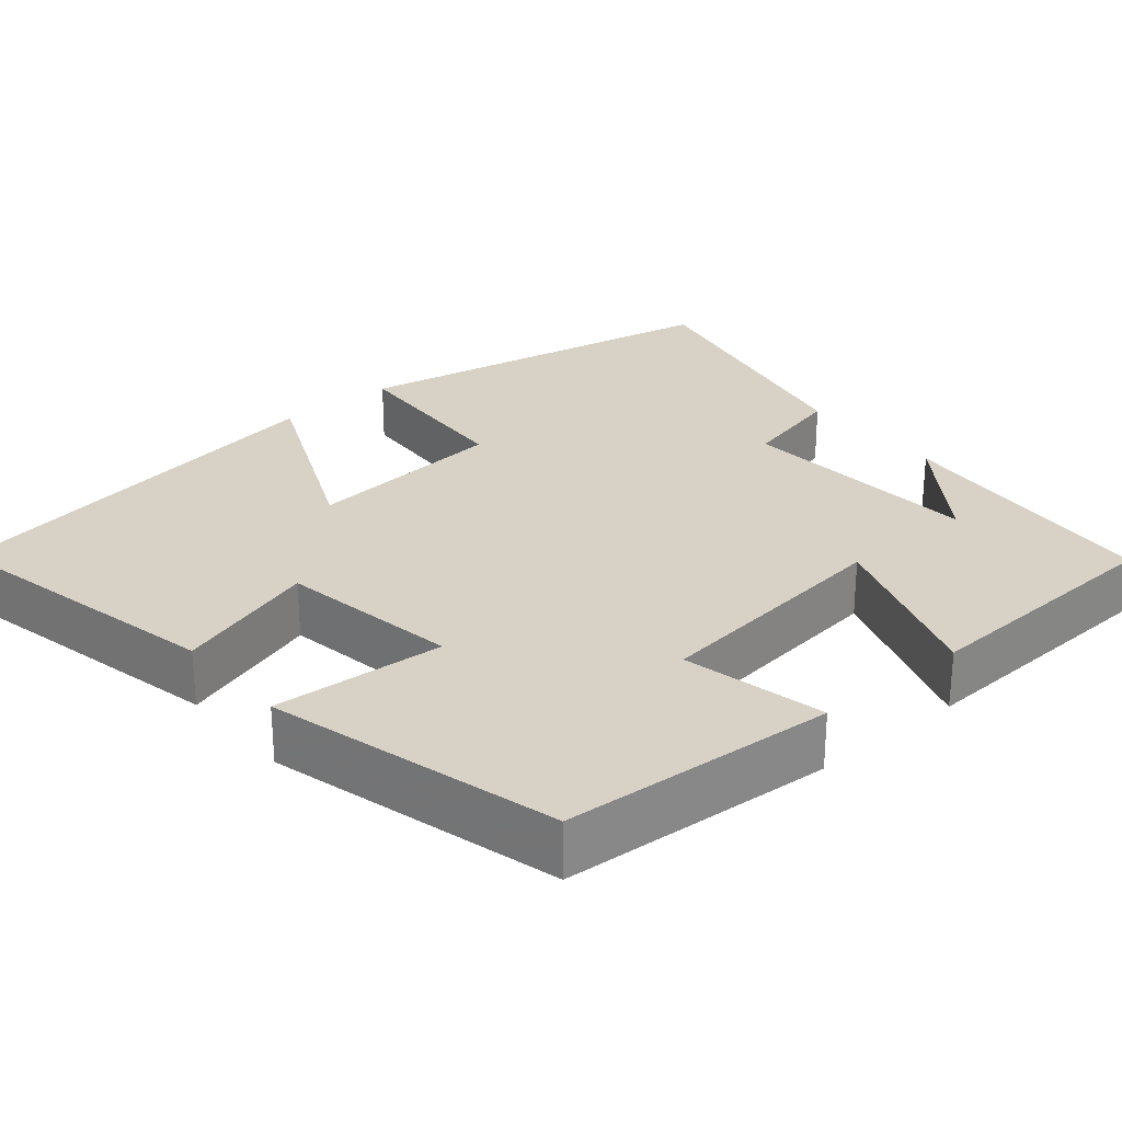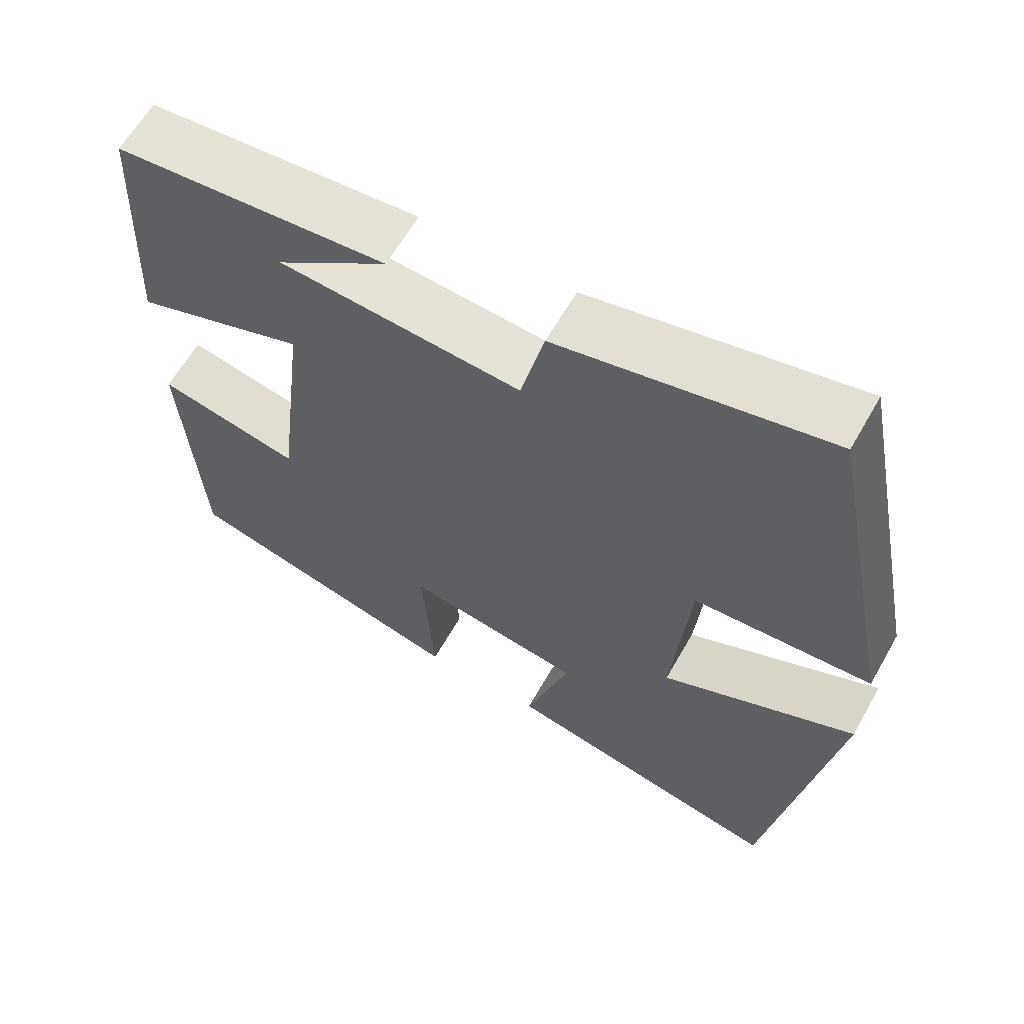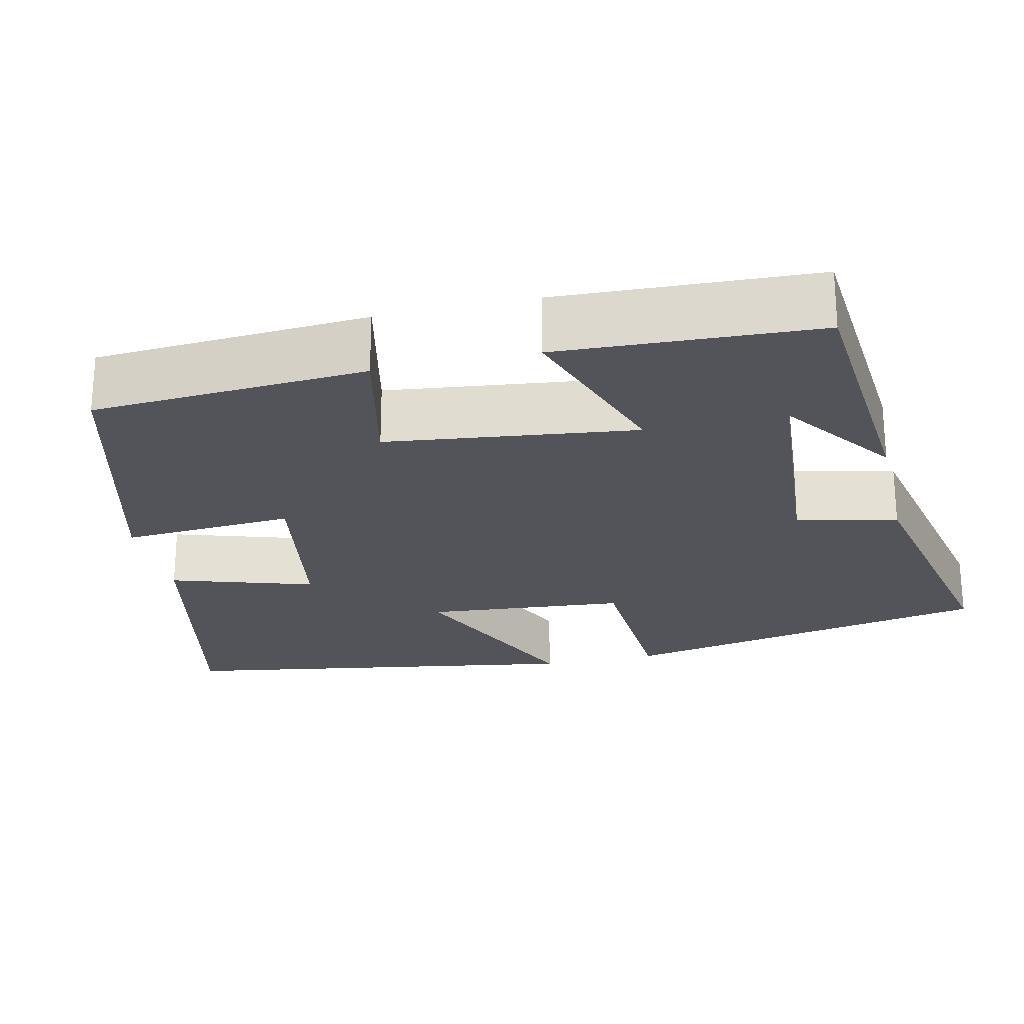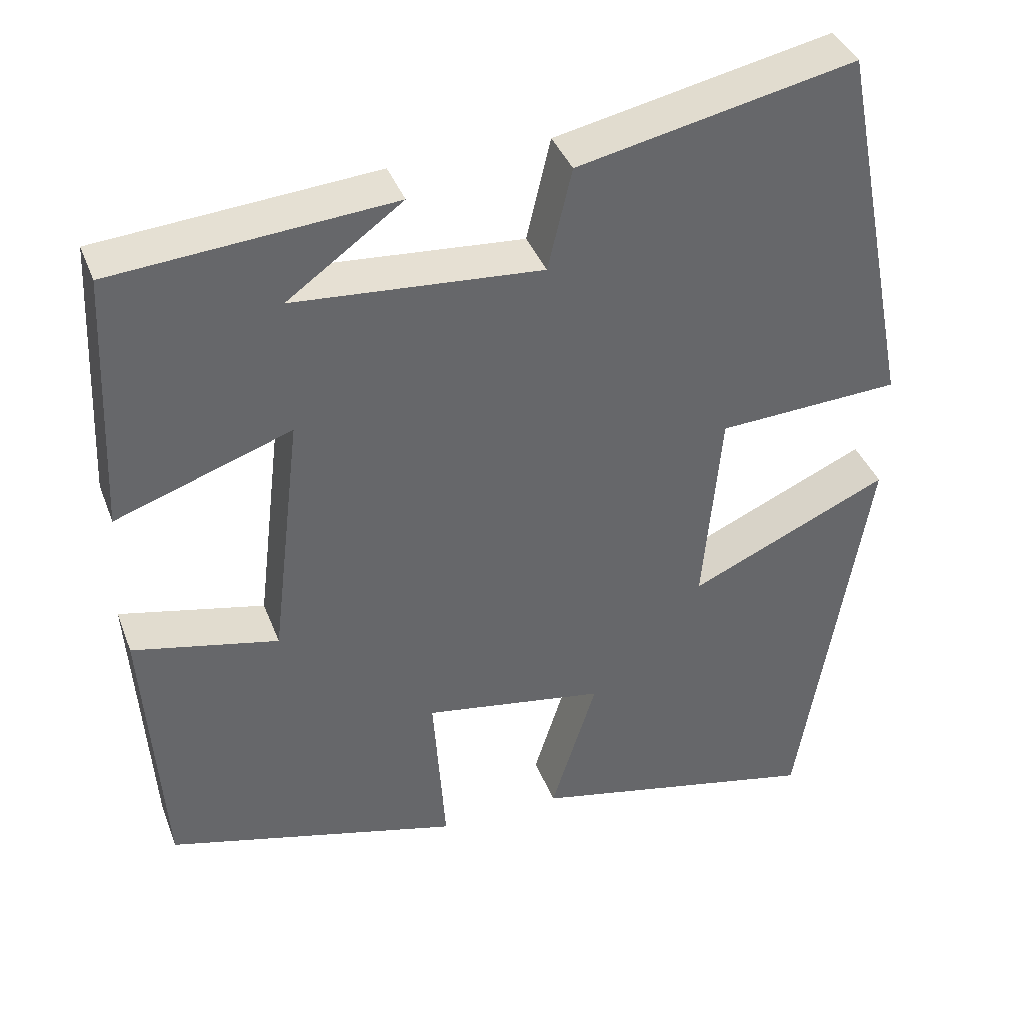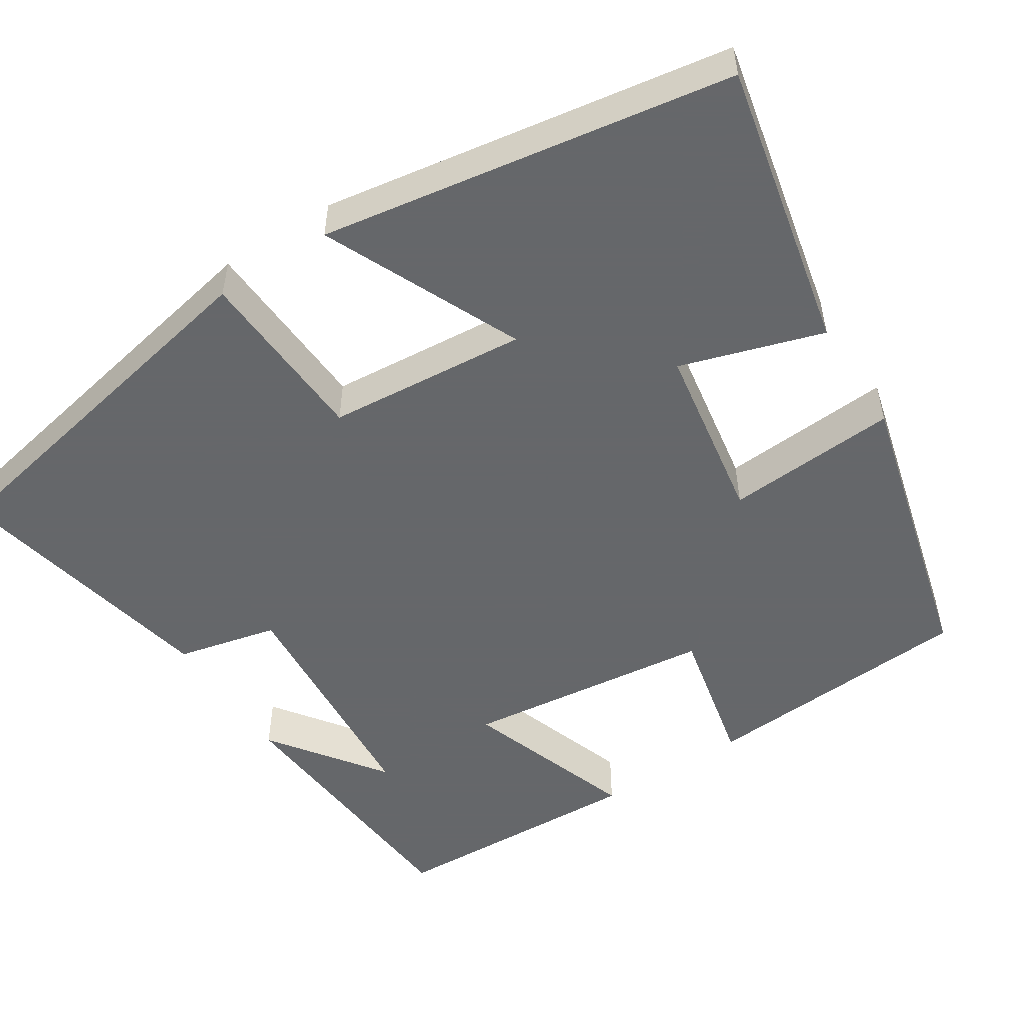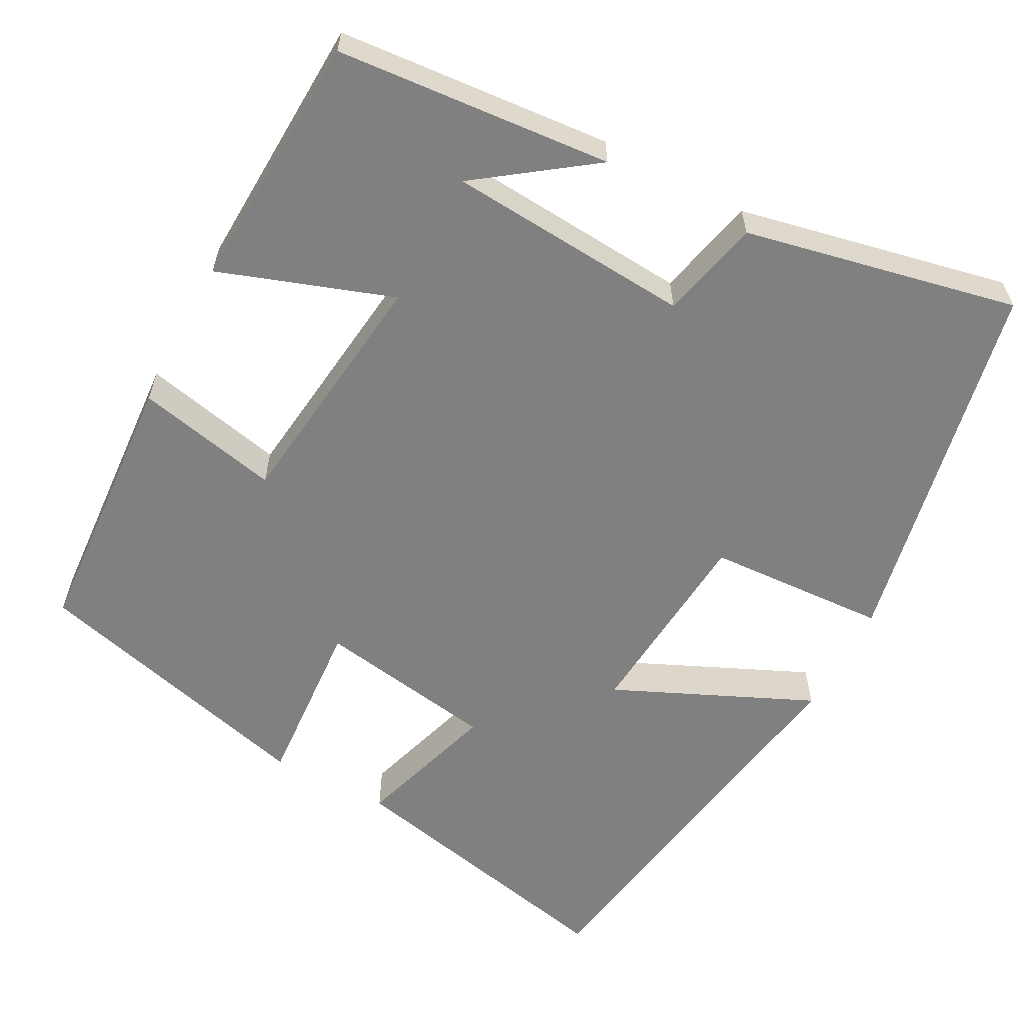
<metadata>
{"format":"obj","ext":"obj","renderer":"f3d","projection":"perspective","resolution":1024,"background":"white","views":[{"elev":27.6,"azim":-130.1,"up":"+Y"},{"elev":62.4,"azim":29.6,"up":"+Z"},{"elev":-23.8,"azim":-77.1,"up":"+Y"},{"elev":39.0,"azim":-19.7,"up":"+Z"},{"elev":-52.0,"azim":122.9,"up":"+Y"},{"elev":-60.0,"azim":-27.9,"up":"+Y"}]}
</metadata>
<code>
v -0.485 0.07 0.472
v -0.136 0.07 0.5
v -0.28 0.07 0.396
v 0.03 0.07 0.372
v 0.06 0.07 0.5
v 0.406 0.07 0.572
v 0.5 0.07 0.095
v 0.271 0.07 0.083
v 0.249 0.07 -0.171
v 0.5 0.07 -0.059
v 0.415 0.07 -0.58
v 0.048 0.07 -0.5
v 0.105 0.07 -0.319
v -0.123 0.07 -0.281
v -0.108 0.07 -0.5
v -0.477 0.07 -0.403
v -0.5 0.07 -0.055
v -0.318 0.07 -0.095
v -0.28 0.07 0.221
v -0.5 0.07 0.145
v -0.485 0 0.472
v -0.136 0 0.5
v -0.28 0 0.396
v 0.03 0 0.372
v 0.06 0 0.5
v 0.406 0 0.572
v 0.5 0 0.095
v 0.271 0 0.083
v 0.249 0 -0.171
v 0.5 0 -0.059
v 0.415 0 -0.58
v 0.048 0 -0.5
v 0.105 0 -0.319
v -0.123 0 -0.281
v -0.108 0 -0.5
v -0.477 0 -0.403
v -0.5 0 -0.055
v -0.318 0 -0.095
v -0.28 0 0.221
v -0.5 0 0.145
f 19 20 1
f 16 17 18
f 15 16 18
f 14 15 18
f 13 14 18 19
f 11 12 13
f 10 11 13
f 9 10 13
f 8 9 13 19
f 6 7 8
f 5 6 8
f 4 5 8
f 3 4 8 19
f 1 2 3
f 1 3 19
f 21 40 39
f 38 37 36
f 38 36 35
f 38 35 34
f 39 38 34 33
f 33 32 31
f 33 31 30
f 33 30 29
f 39 33 29 28
f 28 27 26
f 28 26 25
f 28 25 24
f 39 28 24 23
f 23 22 21
f 39 23 21
f 1 21 22 2
f 2 22 23 3
f 3 23 24 4
f 4 24 25 5
f 5 25 26 6
f 6 26 27 7
f 7 27 28 8
f 8 28 29 9
f 9 29 30 10
f 10 30 31 11
f 11 31 32 12
f 12 32 33 13
f 13 33 34 14
f 14 34 35 15
f 15 35 36 16
f 16 36 37 17
f 17 37 38 18
f 18 38 39 19
f 19 39 40 20
f 20 40 21 1

</code>
